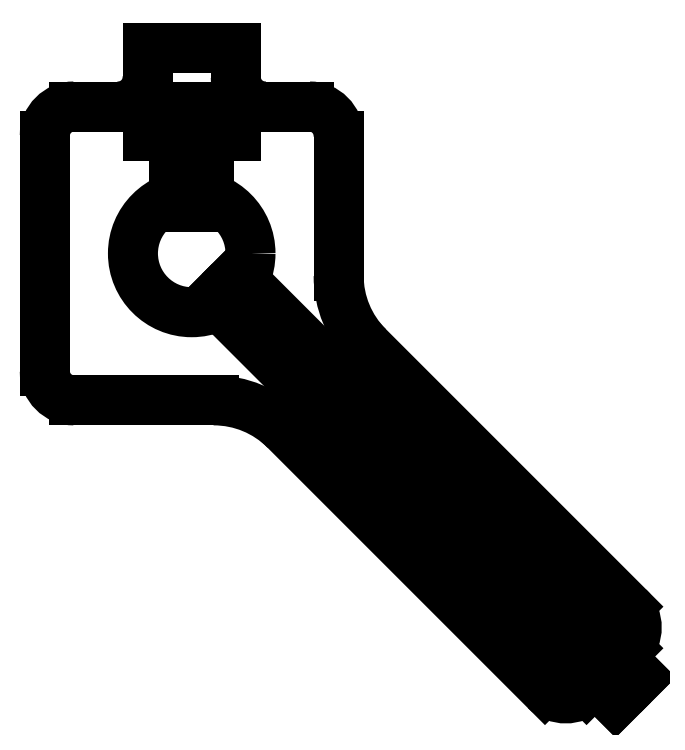
<metadata>
{"format":"dxf","ext":"dxf","renderer":"ezdxf+matplotlib","layout":"modelspace","background":"white","min_lineweight":24,"dpi":150}
</metadata>
<code>
0
SECTION
2
ENTITIES
0
LINE
8
0
10
-1.5
20
7
11
1.5
21
7
0
LINE
8
1
10
-1.5
20
7
11
1.5
21
7
0
LINE
8
1
10
-1.5
20
7
11
-1.5
21
4
0
LINE
8
1
10
1.5
20
7
11
1.5
21
4
0
ARC
8
0
10
-4
20
-4
40
1
50
180
51
270
0
LINE
8
0
10
-5
20
4
11
-5
21
-4
0
ARC
8
0
10
-4
20
4
40
1
50
90
51
180
0
LINE
8
anode-cathode-hole
10
-0.6
20
1.591
11
0.6
21
1.591
0
LINE
8
1
10
-1.5
20
4
11
-0.6
21
4
0
LINE
8
1
10
0.6
20
5
11
0.6
21
4
0
LINE
8
1
10
0.6
20
4
11
1.5
21
4
0
LINE
8
1
10
0.6
20
5
11
-0.6
21
5
0
LINE
8
1
10
-0.6
20
5
11
-0.6
21
4
0
LINE
8
anode-cathode-hole
10
0.6
20
5
11
0.6
21
1.591
0
LINE
8
anode-cathode-hole
10
-0.6
20
5
11
-0.6
21
1.591
0
LINE
8
anode-cathode-hole
10
-0.6
20
5
11
0.6
21
5
0
LINE
8
0
10
-1.5
20
7
11
-1.5
21
6
0
LINE
8
0
10
-2.5
20
5
11
-4
21
5
0
ARC
8
0
10
-2.5
20
6
40
1
50
270
51
0
0
CIRCLE
8
0
10
0
20
0
40
2
0
LINE
8
0
10
13.44
20
-14.85
11
14.85
21
-13.44
0
ARC
8
0
10
12.73
20
-14.14
40
1
50
225
51
315
0
ARC
8
0
10
14.14
20
-12.73
40
1
50
315
51
45
0
LINE
8
0
10
14.85
20
-12.02
11
6
21
-3.172
0
ARC
8
0
10
8.414
20
-0.7574
40
3.414
50
180
51
225
0
ARC
8
0
10
4
20
4
40
1
50
0
51
90
0
LINE
8
0
10
5
20
4
11
5
21
-0.7574
0
LINE
8
0
10
12.02
20
-14.85
11
3.172
21
-6
0
LINE
8
0
10
-4
20
-5
11
0.7574
21
-5
0
ARC
8
0
10
0.7574
20
-8.414
40
3.414
50
45
51
90
0
LINE
8
0
10
4
20
5
11
2.5
21
5
0
LINE
8
0
10
1.5
20
7
11
1.5
21
6
0
ARC
8
0
10
2.5
20
6
40
1
50
180
51
270
0
LINE
8
anode-cathode-hole
10
1.549
20
-0.7005
11
0.7005
21
-1.549
0
LINE
8
anode-cathode-hole
10
15.27
20
-14.42
11
1.549
21
-0.7005
0
LINE
8
anode-cathode-hole
10
14.42
20
-15.27
11
0.7005
21
-1.549
0
LINE
8
anode-cathode-hole
10
14.42
20
-15.27
11
15.27
21
-14.42
0
ENDSEC
0
EOF

</code>
